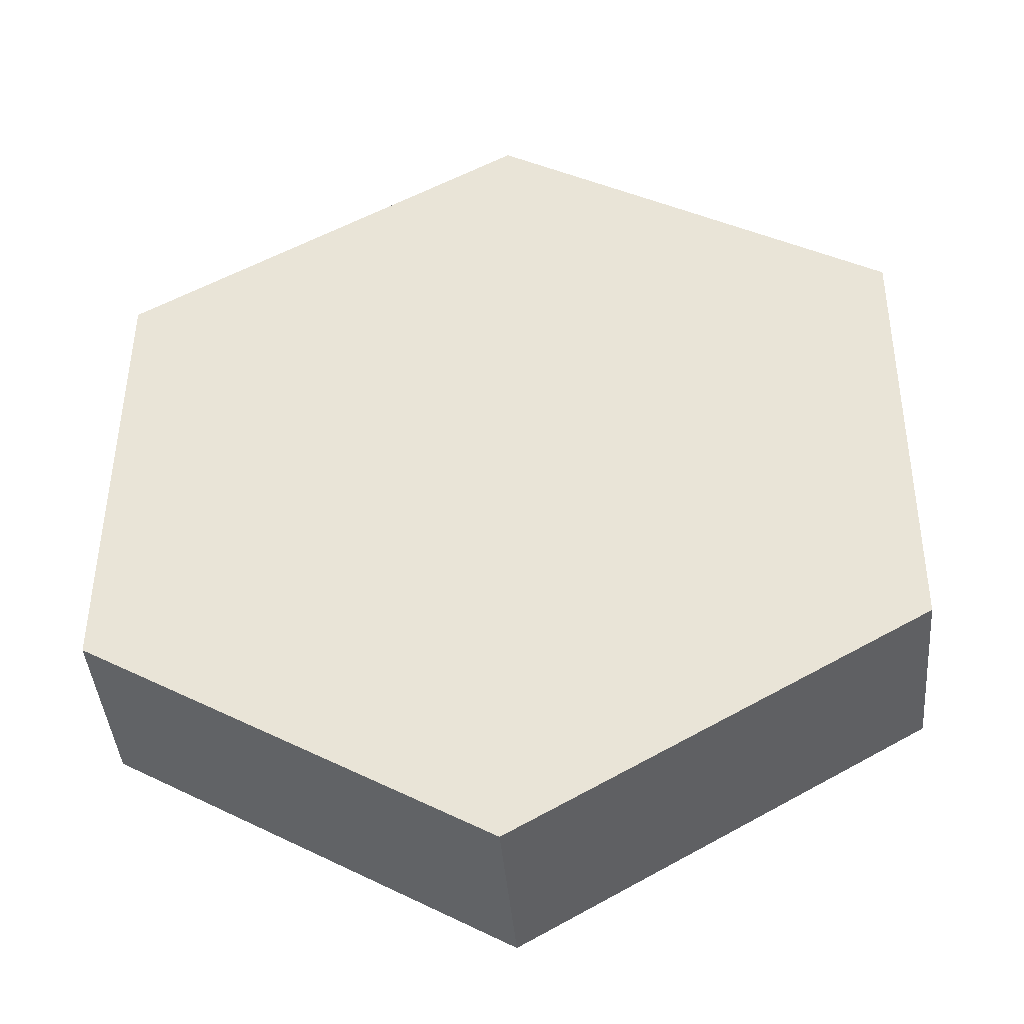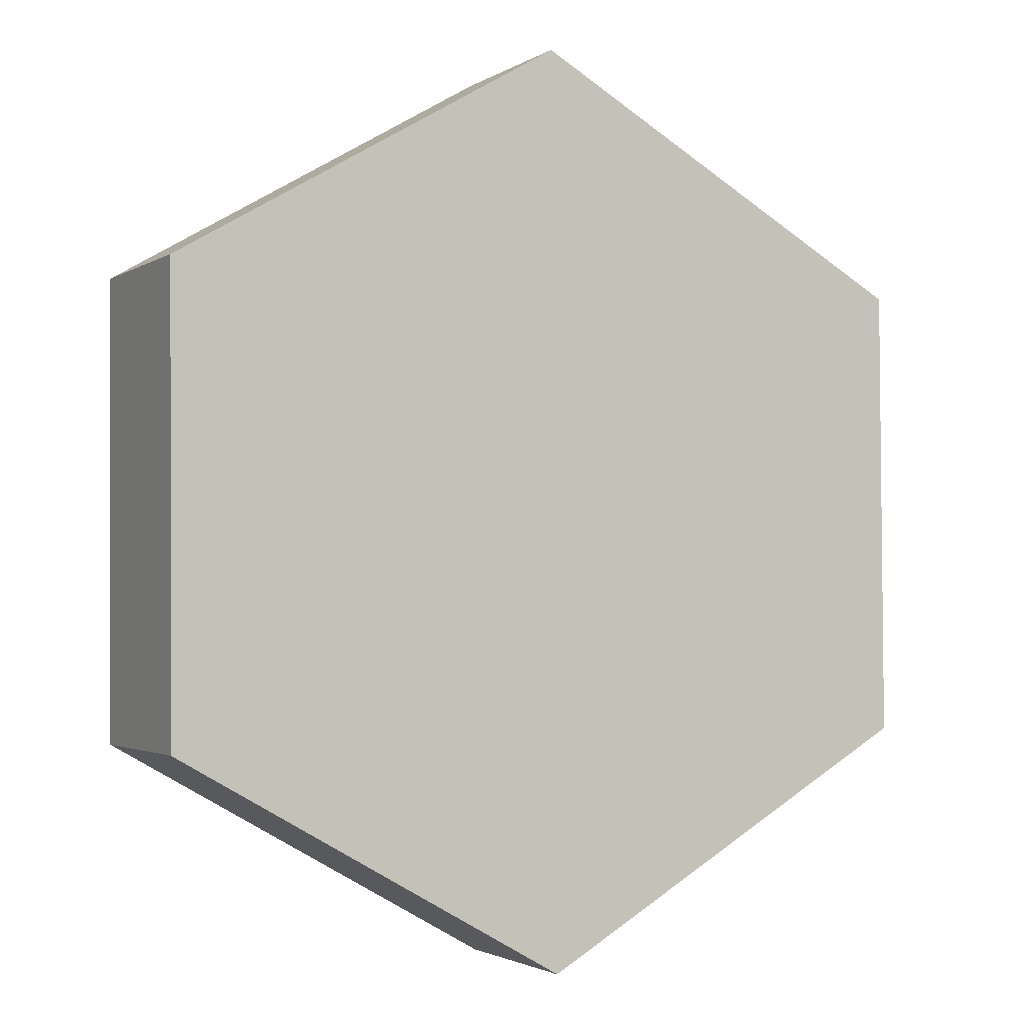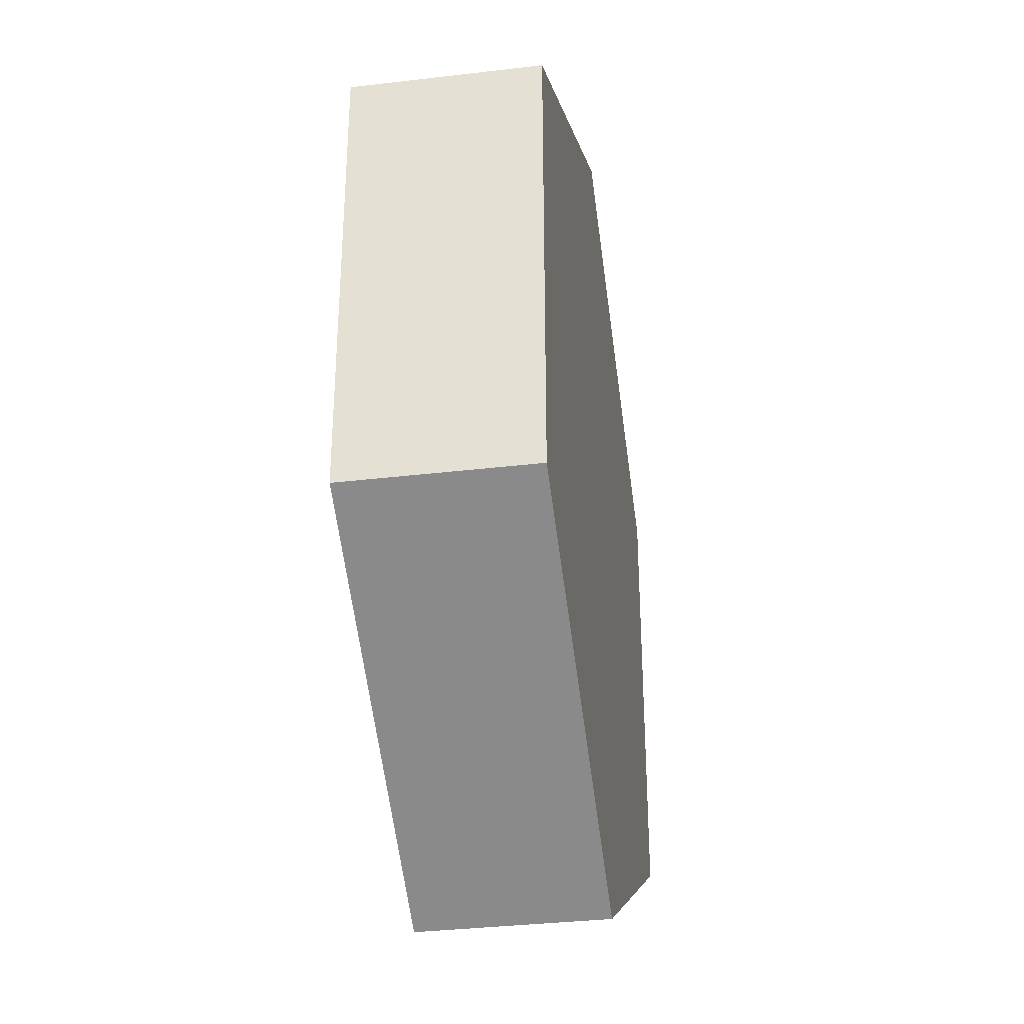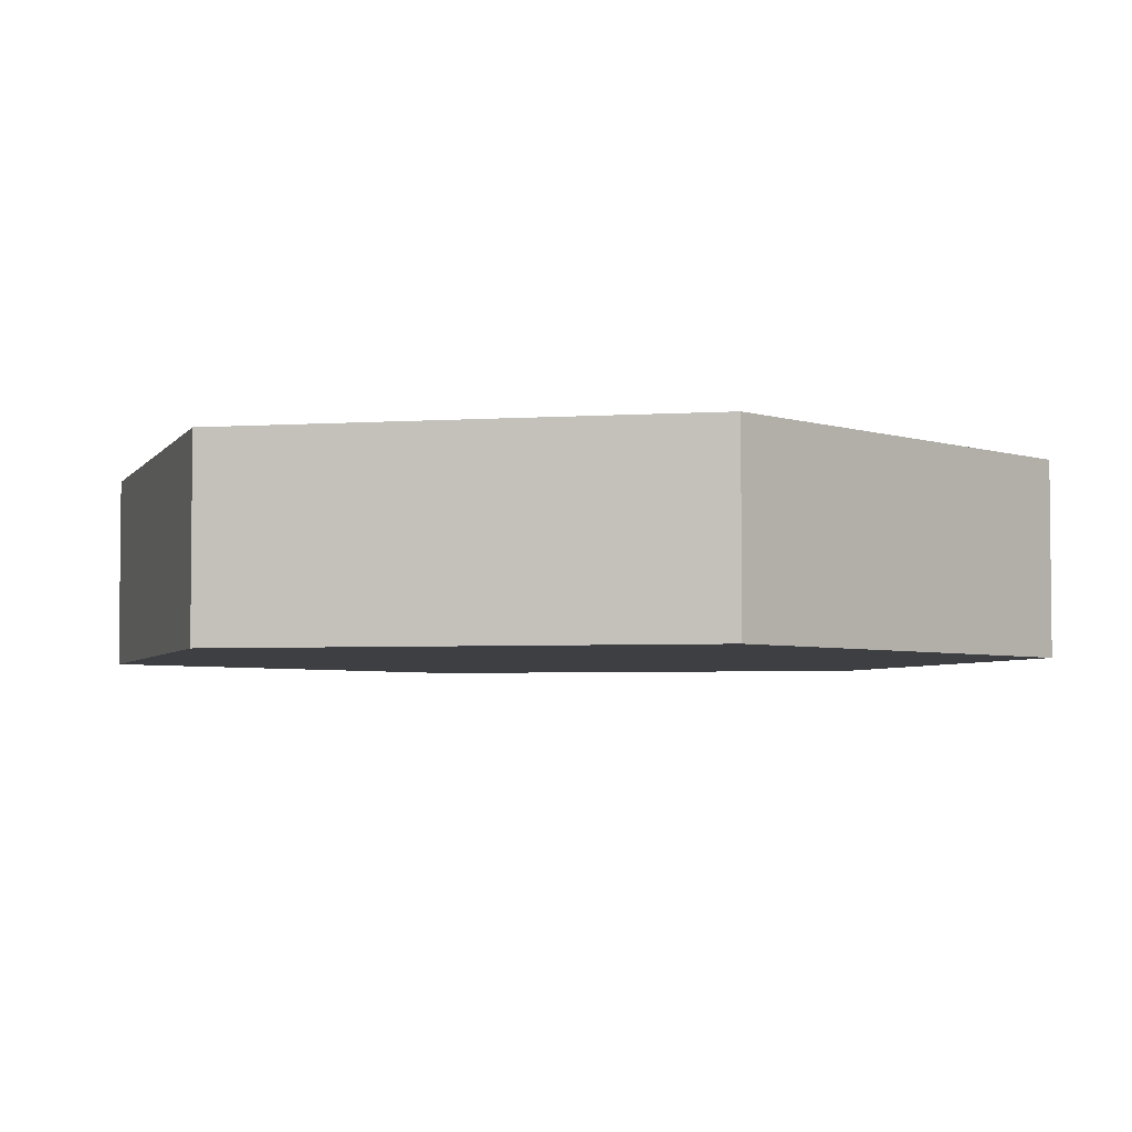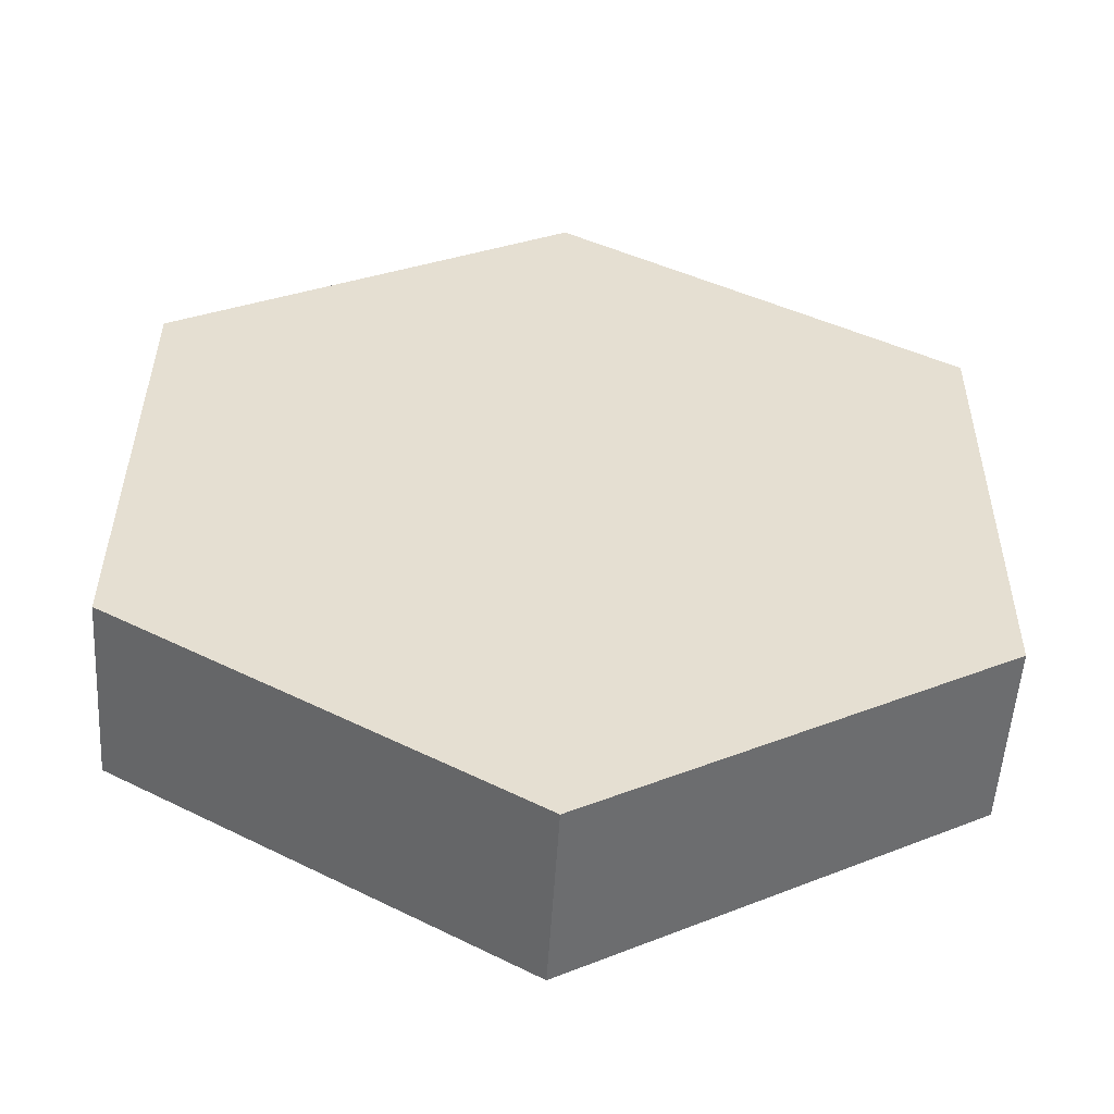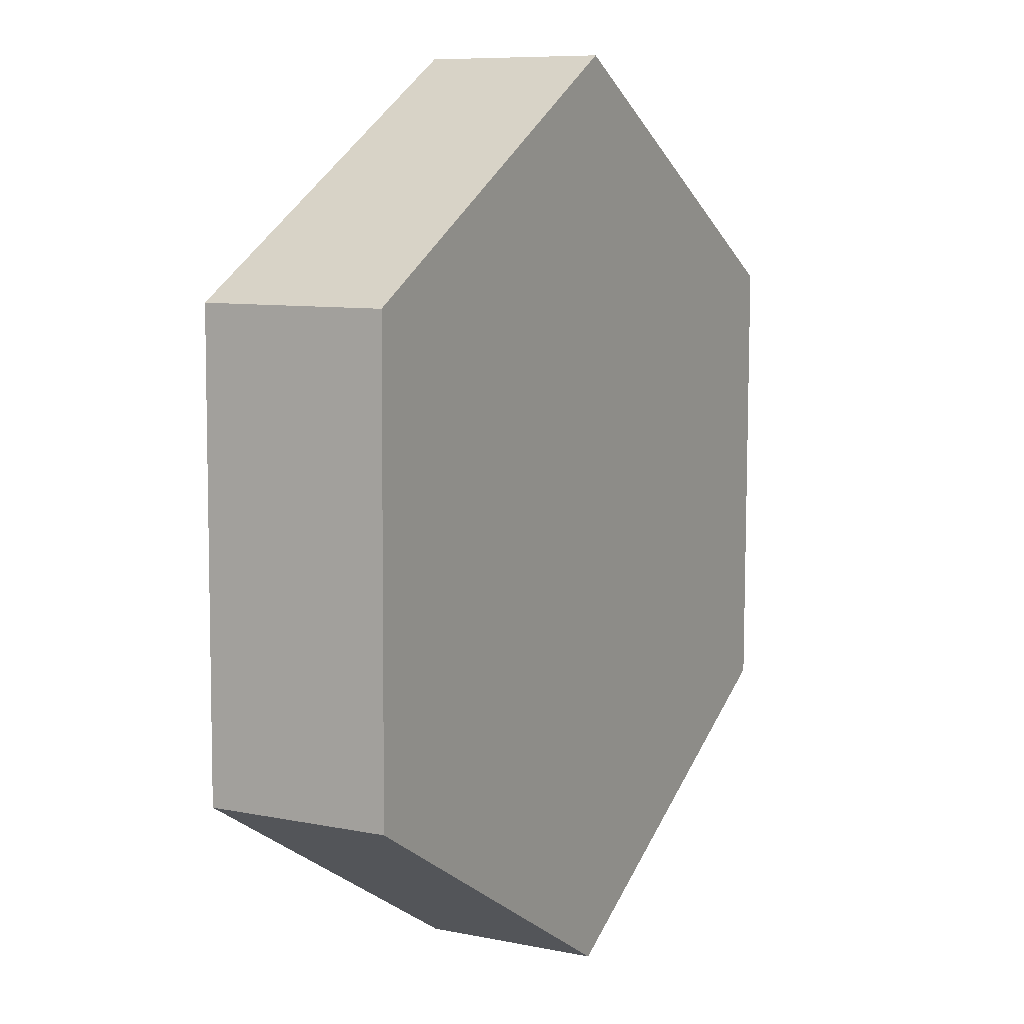
<metadata>
{"format":"obj","ext":"obj","renderer":"f3d","projection":"perspective","resolution":1024,"background":"white","views":[{"elev":-41.8,"azim":-175.2,"up":"+Z"},{"elev":-2.2,"azim":-27.1,"up":"+Z"},{"elev":-34.8,"azim":-81.0,"up":"+Z"},{"elev":-4.0,"azim":-137.9,"up":"+Y"},{"elev":-53.4,"azim":176.5,"up":"+Z"},{"elev":8.5,"azim":118.8,"up":"+Z"}]}
</metadata>
<code>
v 0.03393 0 -5
v -4.313 0 -2.529
v -4.313 2 -2.529
v 0.03393 2 -5
v 4.313 0 2.529
v 4.347 0 -2.471
v 4.347 2 -2.471
v 4.313 2 2.529
v -4.347 0 2.471
v -0.03393 0 5
v -0.03393 2 5
v -4.347 2 2.471
v -0.03393 2 5
v 4.313 2 2.529
v 4.347 2 -2.471
v 0.03393 2 -5
v -4.313 2 -2.529
v -4.347 2 2.471
v -4.313 0 -2.529
v -4.347 0 2.471
v -4.347 2 2.471
v -4.313 2 -2.529
v 4.313 0 2.529
v -0.03393 0 5
v -4.347 0 2.471
v -4.313 0 -2.529
v 0.03393 0 -5
v 4.347 0 -2.471
v 4.347 0 -2.471
v 0.03393 0 -5
v 0.03393 2 -5
v 4.347 2 -2.471
v -0.03393 0 5
v 4.313 0 2.529
v 4.313 2 2.529
v -0.03393 2 5
f 1 2 4
f 4 2 3
f 5 6 8
f 8 6 7
f 9 10 12
f 12 10 11
f 14 16 13
f 13 16 17
f 13 17 18
f 14 15 16
f 19 20 22
f 22 20 21
f 28 23 27
f 27 23 24
f 27 24 26
f 26 24 25
f 29 30 32
f 32 30 31
f 33 34 36
f 36 34 35

</code>
